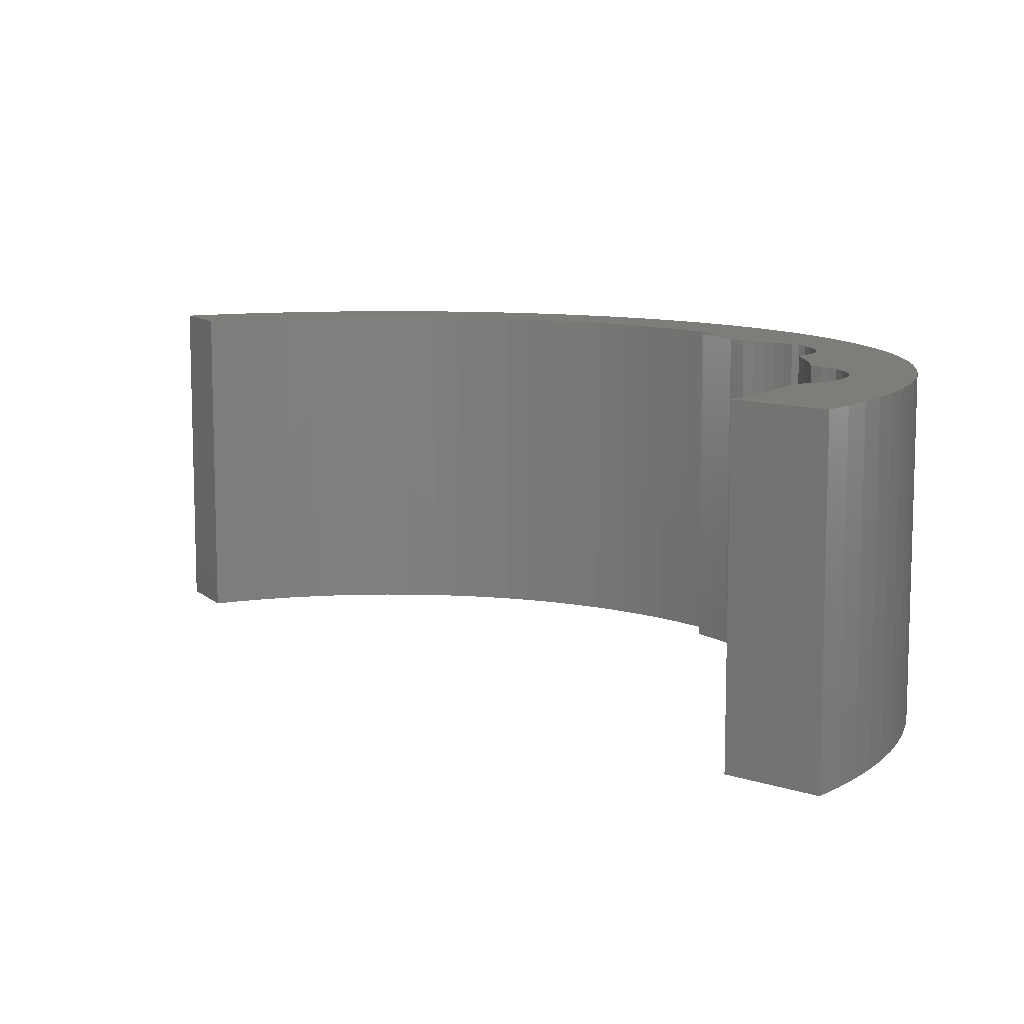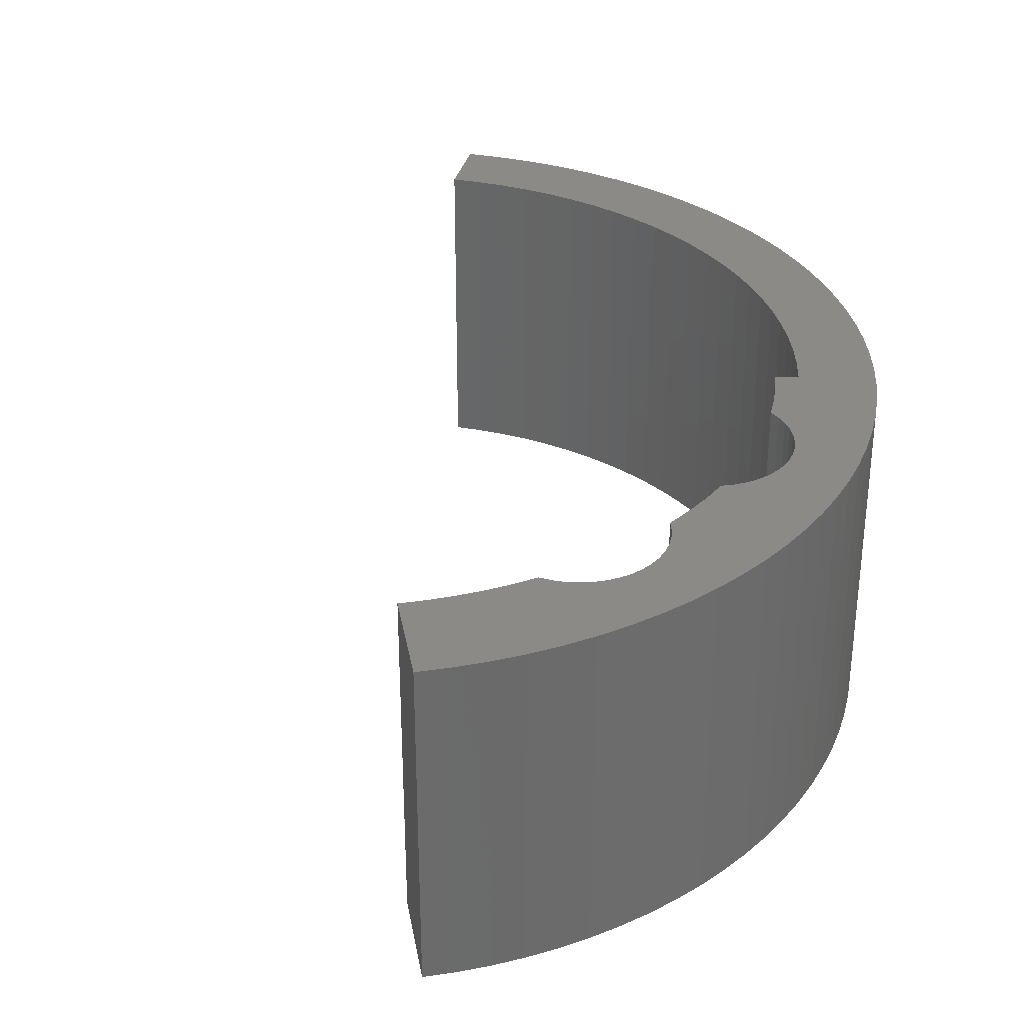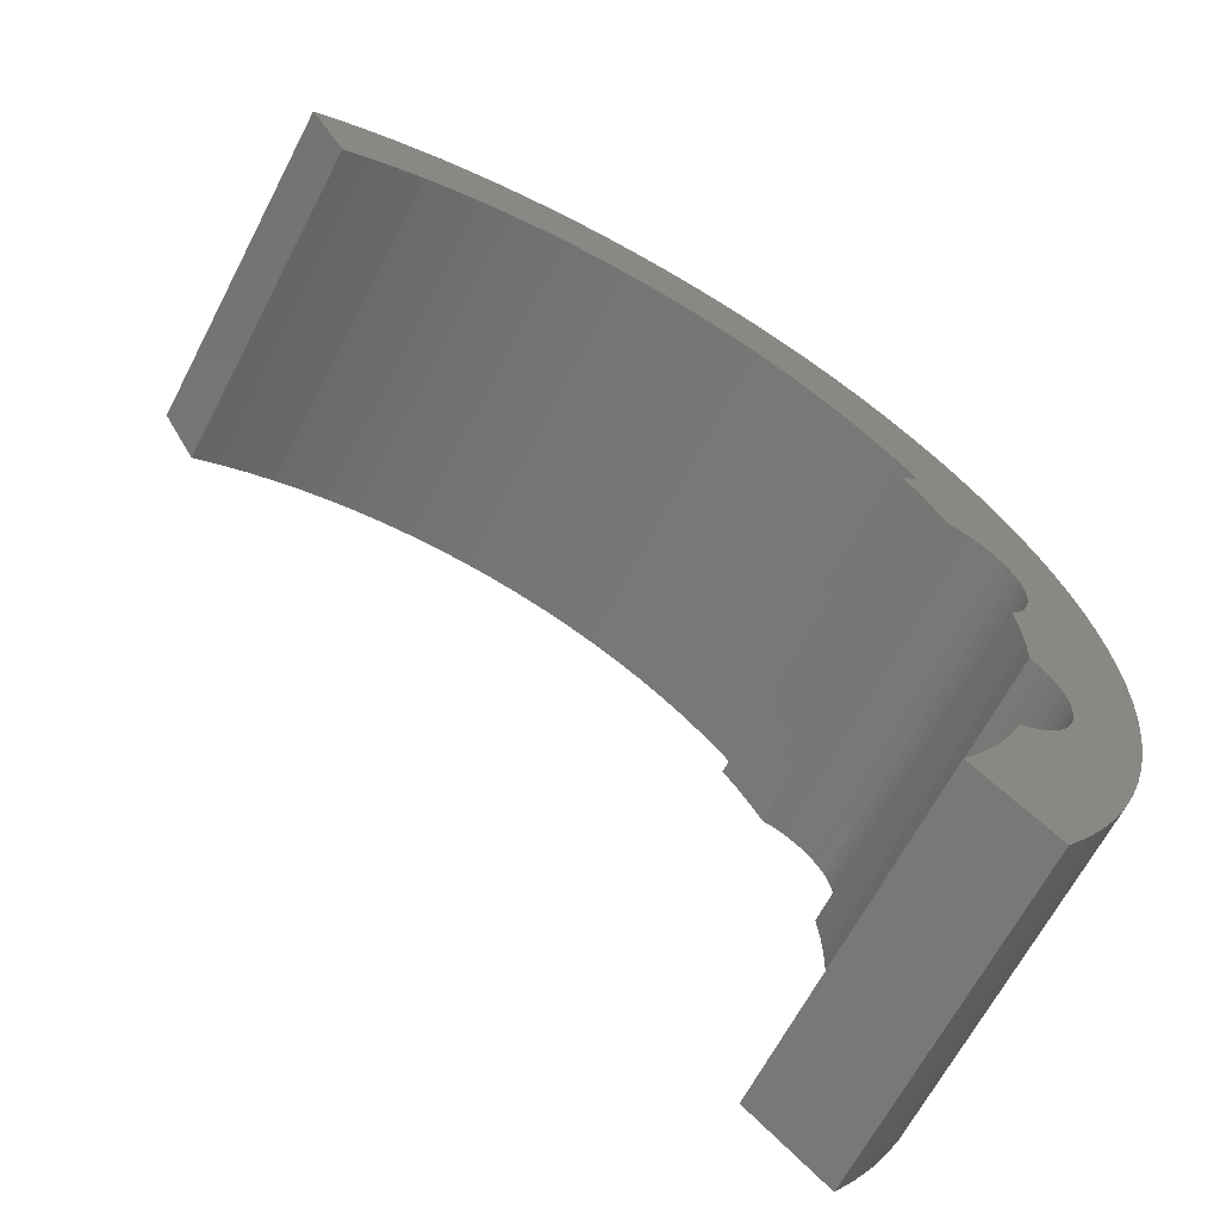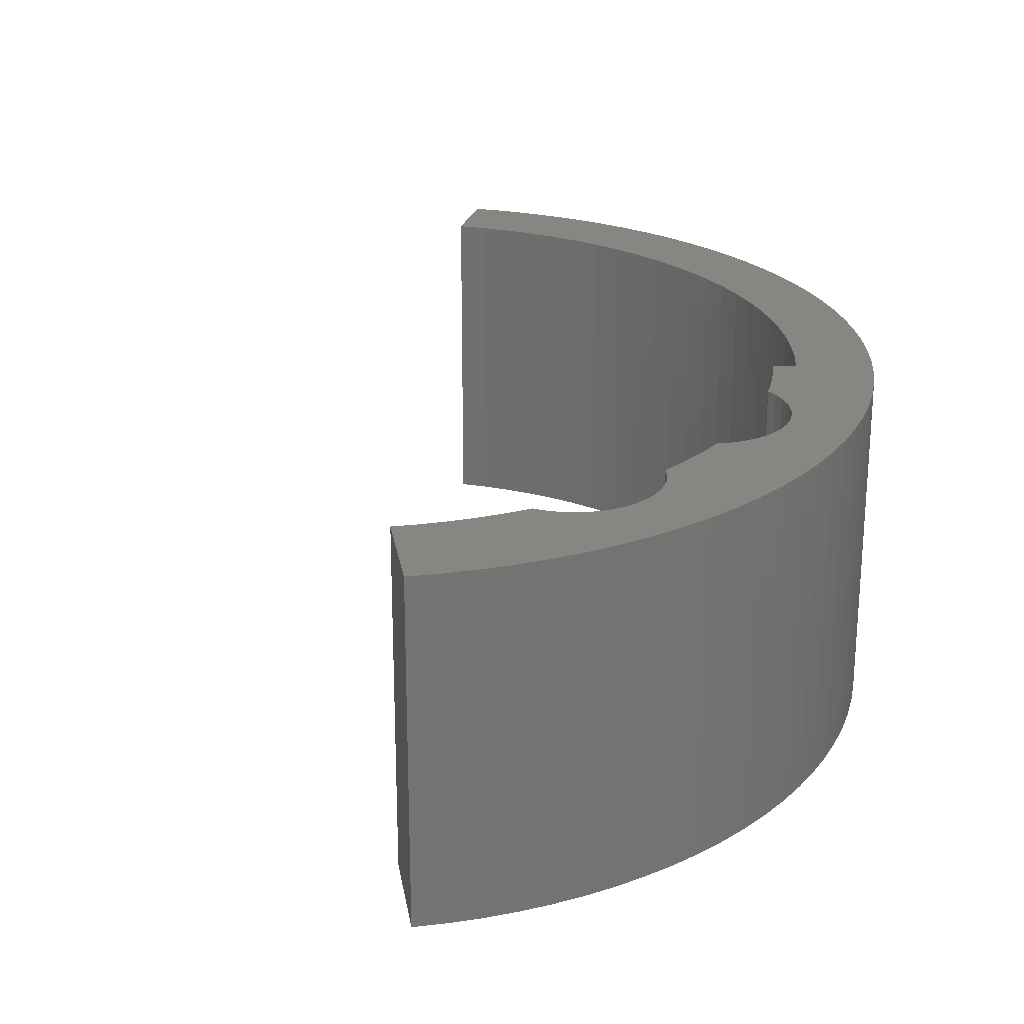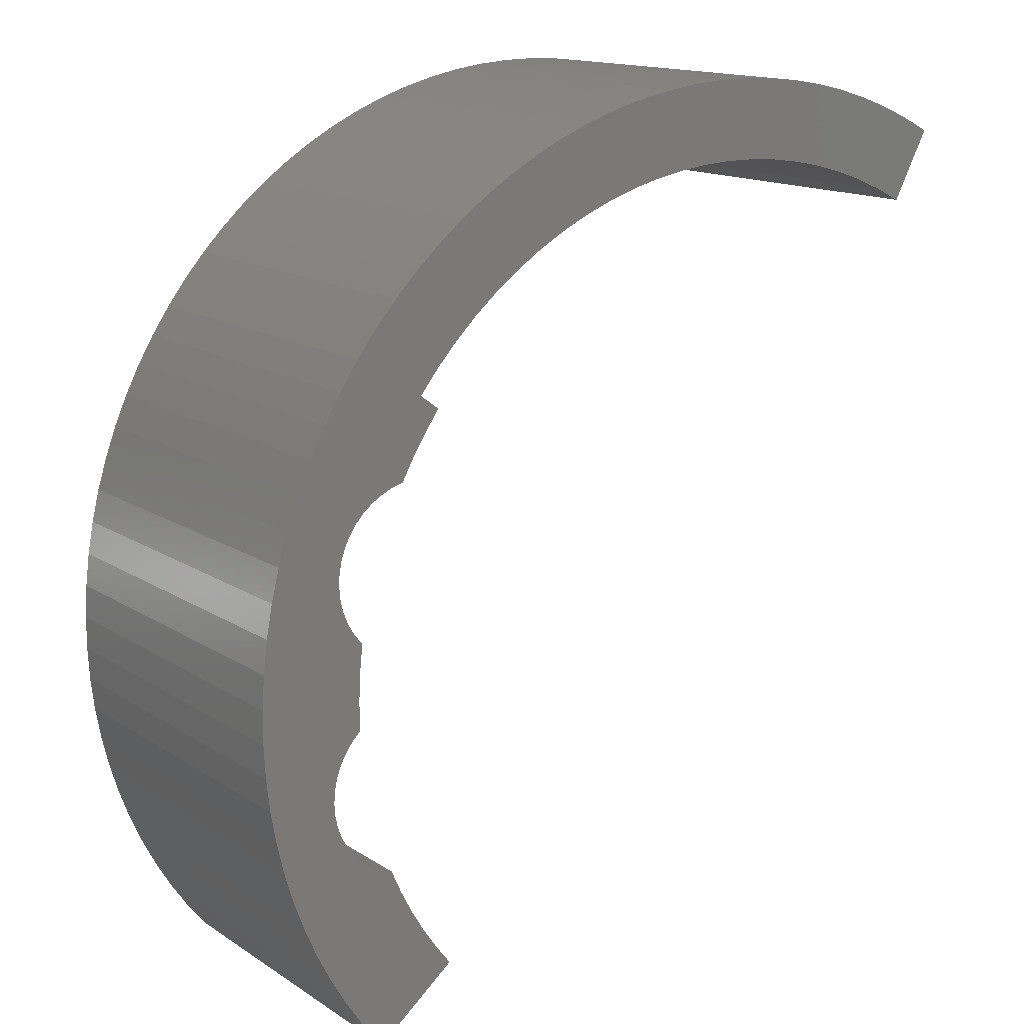
<metadata>
{"format":"stl","ext":"stl","renderer":"f3d","projection":"perspective","resolution":1024,"background":"white","views":[{"elev":10.4,"azim":1.4,"up":"+Z"},{"elev":32.3,"azim":41.3,"up":"+Z"},{"elev":-64.8,"azim":-27.4,"up":"+Y"},{"elev":23.9,"azim":42.1,"up":"+Z"},{"elev":14.9,"azim":143.4,"up":"+Y"}]}
</metadata>
<code>
# stl→obj: 224 verts, 444 faces
v 0.6136 -0.3368 0
v 0.6322 -0.3006 0.54
v 0.6322 -0.3006 0
v 0.6486 -0.2633 0.54
v 0.6486 -0.2633 0
v 0.6136 -0.3368 0.54
v 0.593 -0.3719 0
v 0.593 -0.3719 0.54
v 0.5704 -0.4058 0
v 0.5704 -0.4058 0.54
v 0.5458 -0.4383 0
v 0.5458 -0.4383 0.54
v 0.5808 0.3907 0
v 0.5581 0.4226 0.54
v 0.5581 0.4226 0
v 0.5808 0.3907 0.54
v 0.6018 0.3576 0
v 0.6018 0.3576 0.54
v 0.6208 0.3234 0
v 0.6208 0.3234 0.54
v 0.6979 0.05481 0
v 0.6931 0.09799 0.54
v 0.6931 0.09799 0
v 0.6979 0.05481 0.54
v 0.6999 0.01141 0
v 0.6999 0.01141 0.54
v 0.6993 -0.03203 0
v 0.6993 -0.03203 0.54
v 0.4282 0.7458 0
v 0.01714 0.737 0
v -0.03021 0.7366 0
v 0.5539 0.6579 0
v 0.3358 0.6563 0
v 0.293 0.6765 0
v 0.7187 0.2452 0
v 0.7101 0.2616 0
v 0.8275 0.2342 0
v 0.725 0.2277 0
v 0.8495 0.1342 0
v 0.7164 0.1315 0
v 0.724 0.1505 0
v 0.8572 -0.06988 0
v 0.7334 -0.07788 0
v 0.7243 -0.06103 0
v 0.8428 -0.1712 0
v 0.7401 -0.1718 0
v 0.7441 -0.153 0
v 0.8311 -0.221 0
v 0.7126 -0.2221 0
v 0.7241 -0.2067 0
v -0.4053 0.7585 0
v -0.3594 0.7813 0
v 0.3831 0.77 0
v -0.07743 0.7331 0
v -0.1243 0.7266 0
v -0.1707 0.7171 0
v -0.2164 0.7047 0
v -0.2612 0.6893 0
v -0.3049 0.6712 0
v -0.3474 0.6502 0
v 0.4718 0.719 0
v 0.5138 0.6897 0
v 0.2039 0.7084 0
v 0.158 0.72 0
v 0.1114 0.7287 0
v 0.06442 0.7344 0
v 0.8121 0.283 0
v 0.6993 0.2768 0
v 0.6865 0.2903 0
v 0.6719 0.3019 0
v 0.6559 0.3114 0
v 0.6388 0.3186 0
v 0.7938 0.3308 0
v 0.8165 -0.2701 0
v 0.799 -0.3182 0
v 0.6666 -0.2565 0
v 0.6835 -0.2473 0
v 0.699 -0.2358 0
v 0.1907 0.8386 0
v -0.1145 0.8523 0
v 0.1405 0.8485 0
v -0.06361 0.8576 0
v 0.08974 0.8553 0
v -0.01248 0.8599 0
v 0.0387 0.8591 0
v -0.165 0.844 0
v 0.2402 0.8258 0
v -0.2149 0.8327 0
v 0.2889 0.81 0
v -0.2641 0.8184 0
v 0.3366 0.7914 0
v -0.3123 0.8013 0
v 0.2489 0.6939 0
v 0.4553 0.5798 0
v 0.4171 0.6078 0
v 0.6281 0.5875 0
v 0.3772 0.6333 0
v 0.592 0.6238 0
v 0.5877 0.445 0
v 0.7489 0.4227 0
v 0.5579 0.4818 0
v 0.7224 0.4665 0
v 0.5258 0.5167 0
v 0.6934 0.5087 0
v 0.4916 0.5494 0
v 0.6619 0.549 0
v 0.7727 0.3774 0
v 0.7301 0.1909 0
v 0.7289 0.2094 0
v 0.84 0.1845 0
v 0.7286 0.1705 0
v 0.706 0.1139 0
v 0.8559 0.08348 0
v 0.8594 0.03241 0
v 0.7128 -0.04564 0
v 0.8598 -0.01877 0
v 0.7442 -0.1146 0
v 0.7401 -0.09587 0
v 0.8515 -0.1207 0
v 0.7455 -0.1338 0
v 0.7333 -0.1898 0
v 0.7786 -0.3651 0
v 0.7555 -0.4108 0
v 0.7298 -0.455 0
v 0.7014 -0.4976 0
v 0.6706 -0.5385 0
v -0.03021 0.7366 0.54
v 0.01714 0.737 0.54
v 0.4282 0.7458 0.54
v 0.293 0.6765 0.54
v 0.3358 0.6563 0.54
v 0.5539 0.6579 0.54
v 0.8275 0.2342 0.54
v 0.7101 0.2616 0.54
v 0.7187 0.2452 0.54
v 0.725 0.2277 0.54
v 0.724 0.1505 0.54
v 0.7164 0.1315 0.54
v 0.8495 0.1342 0.54
v 0.7243 -0.06103 0.54
v 0.7334 -0.07788 0.54
v 0.8572 -0.06988 0.54
v 0.7441 -0.153 0.54
v 0.7401 -0.1718 0.54
v 0.8428 -0.1712 0.54
v 0.7241 -0.2067 0.54
v 0.7126 -0.2221 0.54
v 0.8311 -0.221 0.54
v -0.4053 0.7585 0.54
v -0.3474 0.6502 0.54
v -0.3049 0.6712 0.54
v -0.2612 0.6893 0.54
v -0.2164 0.7047 0.54
v -0.1707 0.7171 0.54
v -0.1243 0.7266 0.54
v -0.07743 0.7331 0.54
v 0.3831 0.77 0.54
v -0.3594 0.7813 0.54
v 0.4718 0.719 0.54
v 0.06442 0.7344 0.54
v 0.1114 0.7287 0.54
v 0.158 0.72 0.54
v 0.2039 0.7084 0.54
v 0.5138 0.6897 0.54
v 0.8121 0.283 0.54
v 0.7938 0.3308 0.54
v 0.6388 0.3186 0.54
v 0.6559 0.3114 0.54
v 0.6719 0.3019 0.54
v 0.6865 0.2903 0.54
v 0.6993 0.2768 0.54
v 0.8165 -0.2701 0.54
v 0.699 -0.2358 0.54
v 0.6835 -0.2473 0.54
v 0.6666 -0.2565 0.54
v 0.799 -0.3182 0.54
v 0.0387 0.8591 0.54
v -0.01248 0.8599 0.54
v 0.08974 0.8553 0.54
v -0.06361 0.8576 0.54
v 0.1405 0.8485 0.54
v -0.1145 0.8523 0.54
v 0.1907 0.8386 0.54
v -0.165 0.844 0.54
v 0.2402 0.8258 0.54
v -0.2149 0.8327 0.54
v 0.2889 0.81 0.54
v -0.2641 0.8184 0.54
v 0.3366 0.7914 0.54
v -0.3123 0.8013 0.54
v 0.2489 0.6939 0.54
v 0.592 0.6238 0.54
v 0.3772 0.6333 0.54
v 0.6281 0.5875 0.54
v 0.4171 0.6078 0.54
v 0.4553 0.5798 0.54
v 0.6619 0.549 0.54
v 0.4916 0.5494 0.54
v 0.6934 0.5087 0.54
v 0.5258 0.5167 0.54
v 0.7224 0.4665 0.54
v 0.5579 0.4818 0.54
v 0.7489 0.4227 0.54
v 0.5877 0.445 0.54
v 0.7727 0.3774 0.54
v 0.84 0.1845 0.54
v 0.7289 0.2094 0.54
v 0.7301 0.1909 0.54
v 0.7286 0.1705 0.54
v 0.8559 0.08348 0.54
v 0.706 0.1139 0.54
v 0.8594 0.03241 0.54
v 0.8598 -0.01877 0.54
v 0.7128 -0.04564 0.54
v 0.8515 -0.1207 0.54
v 0.7401 -0.09587 0.54
v 0.7442 -0.1146 0.54
v 0.7455 -0.1338 0.54
v 0.7333 -0.1898 0.54
v 0.7786 -0.3651 0.54
v 0.7555 -0.4108 0.54
v 0.7298 -0.455 0.54
v 0.7014 -0.4976 0.54
v 0.6706 -0.5385 0.54
f 1 2 3
f 3 2 4
f 3 4 5
f 2 1 6
f 6 1 7
f 6 7 8
f 8 7 9
f 8 9 10
f 10 9 11
f 10 11 12
f 13 14 15
f 14 13 16
f 16 13 17
f 16 17 18
f 18 17 19
f 18 19 20
f 21 22 23
f 22 21 24
f 24 21 25
f 24 25 26
f 26 25 27
f 26 27 28
f 29 30 31
f 32 33 34
f 35 36 37
f 37 38 35
f 39 40 41
f 42 43 44
f 45 46 47
f 48 49 50
f 51 52 53
f 51 53 29
f 51 29 31
f 51 31 54
f 51 54 55
f 51 55 56
f 51 56 57
f 51 57 58
f 51 58 59
f 51 59 60
f 61 62 63
f 61 63 64
f 61 64 65
f 61 65 66
f 61 66 30
f 61 30 29
f 67 37 36
f 67 36 68
f 67 68 69
f 67 69 70
f 67 70 71
f 67 71 72
f 67 72 19
f 67 19 17
f 67 17 73
f 74 75 3
f 74 3 5
f 74 5 76
f 74 76 77
f 74 77 78
f 74 78 49
f 74 49 48
f 79 80 81
f 81 80 82
f 81 82 83
f 83 82 84
f 83 84 85
f 80 79 86
f 86 79 87
f 86 87 88
f 88 87 89
f 88 89 90
f 90 89 91
f 90 91 92
f 92 91 53
f 92 53 52
f 63 62 93
f 93 62 32
f 93 32 34
f 94 95 96
f 96 95 97
f 96 97 98
f 98 97 33
f 98 33 32
f 15 99 100
f 100 99 101
f 100 101 102
f 102 101 103
f 102 103 104
f 104 103 105
f 104 105 106
f 106 105 94
f 106 94 96
f 100 107 15
f 15 107 13
f 107 73 13
f 13 73 17
f 108 109 110
f 110 109 38
f 110 38 37
f 41 111 39
f 39 111 108
f 39 108 110
f 23 112 113
f 113 112 40
f 113 40 39
f 25 21 114
f 114 21 23
f 114 23 113
f 44 115 42
f 42 115 27
f 42 27 116
f 116 27 25
f 116 25 114
f 117 118 119
f 119 118 43
f 119 43 42
f 47 120 45
f 45 120 117
f 45 117 119
f 50 121 48
f 48 121 46
f 48 46 45
f 7 1 122
f 122 1 3
f 122 3 75
f 123 7 122
f 7 123 9
f 9 123 124
f 9 124 11
f 11 124 125
f 11 125 126
f 127 128 129
f 130 131 132
f 133 134 135
f 135 136 133
f 137 138 139
f 140 141 142
f 143 144 145
f 146 147 148
f 149 150 151
f 149 151 152
f 149 152 153
f 149 153 154
f 149 154 155
f 149 155 156
f 149 156 127
f 149 127 129
f 149 129 157
f 149 157 158
f 159 129 128
f 159 128 160
f 159 160 161
f 159 161 162
f 159 162 163
f 159 163 164
f 165 166 18
f 165 18 20
f 165 20 167
f 165 167 168
f 165 168 169
f 165 169 170
f 165 170 171
f 165 171 134
f 165 134 133
f 172 148 147
f 172 147 173
f 172 173 174
f 172 174 175
f 172 175 4
f 172 4 2
f 172 2 176
f 177 178 179
f 179 178 180
f 179 180 181
f 181 180 182
f 181 182 183
f 183 182 184
f 183 184 185
f 185 184 186
f 185 186 187
f 187 186 188
f 187 188 189
f 189 188 190
f 189 190 157
f 157 190 158
f 130 132 191
f 191 132 164
f 191 164 163
f 132 131 192
f 192 131 193
f 192 193 194
f 194 193 195
f 194 195 196
f 194 196 197
f 197 196 198
f 197 198 199
f 199 198 200
f 199 200 201
f 201 200 202
f 201 202 203
f 203 202 204
f 203 204 14
f 203 14 205
f 205 14 16
f 205 16 166
f 166 16 18
f 133 136 206
f 206 136 207
f 206 207 208
f 206 208 139
f 139 208 209
f 139 209 137
f 139 138 210
f 210 138 211
f 210 211 22
f 210 22 212
f 212 22 24
f 212 24 26
f 212 26 213
f 213 26 28
f 213 28 142
f 142 28 214
f 142 214 140
f 142 141 215
f 215 141 216
f 215 216 217
f 215 217 145
f 145 217 218
f 145 218 143
f 145 144 148
f 148 144 219
f 148 219 146
f 176 2 220
f 220 2 6
f 220 6 8
f 220 8 221
f 221 8 10
f 221 10 222
f 222 10 12
f 222 12 223
f 223 12 224
f 43 140 44
f 44 140 214
f 44 214 115
f 115 214 28
f 115 28 27
f 140 43 141
f 141 43 118
f 141 118 216
f 216 118 117
f 216 117 217
f 217 117 120
f 217 120 218
f 50 219 121
f 121 219 144
f 121 144 46
f 46 144 143
f 46 143 47
f 47 143 218
f 47 218 120
f 219 50 146
f 146 50 49
f 146 49 147
f 147 49 78
f 147 78 173
f 173 78 77
f 173 77 174
f 174 77 76
f 174 76 175
f 175 76 5
f 175 5 4
f 68 170 69
f 69 170 169
f 69 169 70
f 70 169 168
f 70 168 71
f 71 168 167
f 71 167 72
f 72 167 20
f 72 20 19
f 170 68 171
f 171 68 36
f 171 36 134
f 134 36 35
f 134 35 135
f 135 35 38
f 135 38 136
f 136 38 109
f 136 109 207
f 207 109 108
f 207 108 208
f 41 209 111
f 111 209 208
f 111 208 108
f 209 41 137
f 137 41 40
f 137 40 138
f 138 40 112
f 138 112 211
f 211 112 23
f 211 23 22
f 126 224 11
f 11 224 12
f 15 14 99
f 99 14 204
f 64 161 65
f 65 161 160
f 65 160 66
f 66 160 128
f 66 128 30
f 30 128 127
f 30 127 31
f 31 127 156
f 31 156 54
f 54 156 155
f 54 155 55
f 55 155 154
f 55 154 56
f 56 154 153
f 56 153 57
f 57 153 152
f 57 152 58
f 58 152 151
f 58 151 59
f 59 151 150
f 59 150 60
f 161 64 162
f 162 64 63
f 162 63 163
f 163 63 93
f 163 93 191
f 191 93 34
f 191 34 130
f 130 34 33
f 130 33 131
f 131 33 97
f 131 97 193
f 193 97 95
f 193 95 195
f 195 95 94
f 195 94 196
f 196 94 105
f 196 105 198
f 198 105 103
f 198 103 200
f 200 103 101
f 200 101 202
f 202 101 99
f 202 99 204
f 60 150 51
f 51 150 149
f 51 149 52
f 52 149 158
f 52 158 92
f 92 158 190
f 92 190 90
f 90 190 188
f 90 188 88
f 88 188 186
f 88 186 86
f 86 186 184
f 86 184 80
f 80 184 182
f 80 182 82
f 82 182 180
f 82 180 84
f 84 180 178
f 84 178 85
f 85 178 177
f 85 177 83
f 83 177 179
f 83 179 81
f 81 179 181
f 81 181 79
f 79 181 183
f 79 183 87
f 87 183 185
f 87 185 89
f 89 185 187
f 89 187 91
f 91 187 189
f 91 189 53
f 53 189 157
f 53 157 29
f 29 157 129
f 29 129 61
f 61 129 159
f 61 159 62
f 62 159 164
f 62 164 32
f 32 164 132
f 32 132 98
f 98 132 192
f 98 192 96
f 96 192 194
f 96 194 106
f 106 194 197
f 106 197 104
f 104 197 199
f 104 199 102
f 102 199 201
f 102 201 100
f 100 201 203
f 100 203 107
f 107 203 205
f 107 205 73
f 73 205 166
f 73 166 67
f 67 166 165
f 67 165 37
f 37 165 133
f 37 133 110
f 110 133 206
f 110 206 39
f 39 206 139
f 39 139 113
f 113 139 210
f 113 210 114
f 114 210 212
f 114 212 116
f 116 212 213
f 116 213 42
f 42 213 142
f 42 142 119
f 119 142 215
f 119 215 45
f 45 215 145
f 45 145 48
f 48 145 148
f 48 148 74
f 74 148 172
f 74 172 75
f 75 172 176
f 75 176 122
f 122 176 220
f 122 220 123
f 123 220 221
f 123 221 124
f 124 221 222
f 124 222 125
f 125 222 223
f 125 223 126
f 126 223 224

</code>
